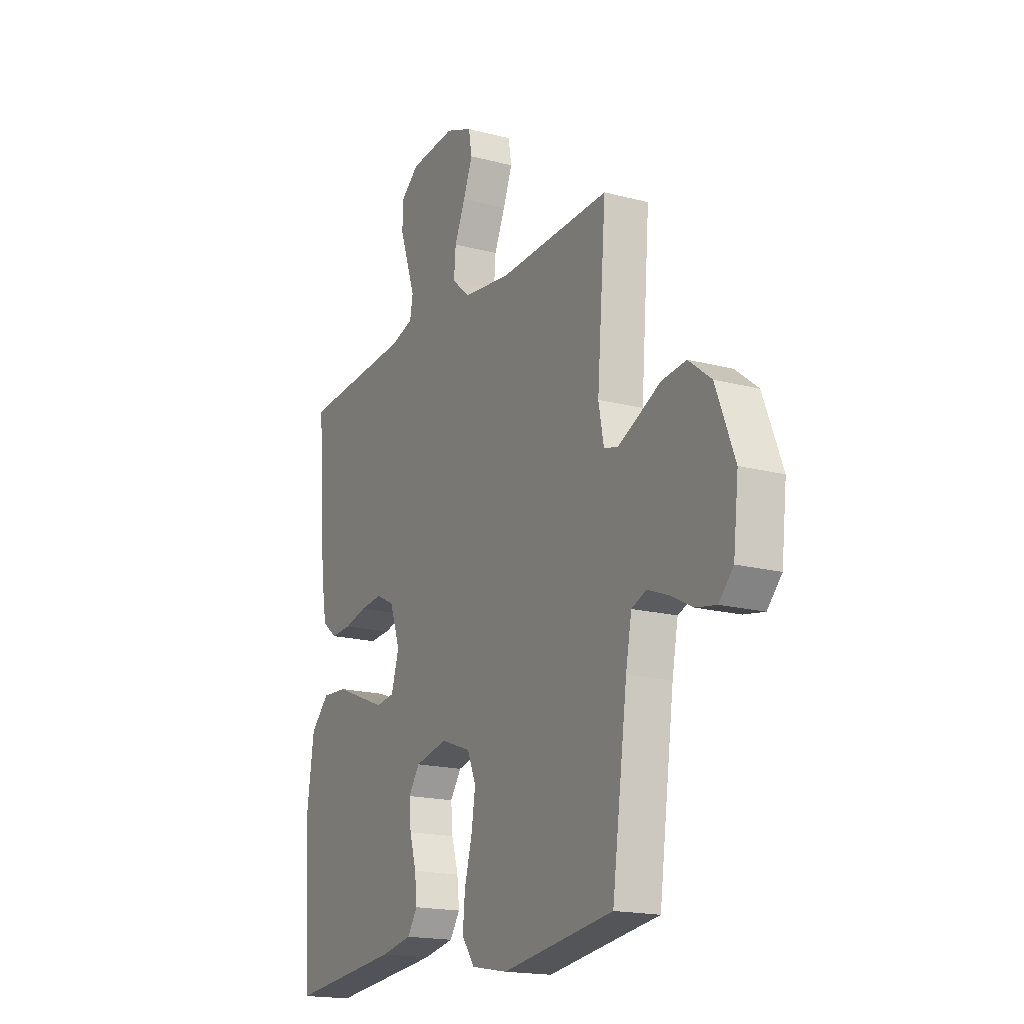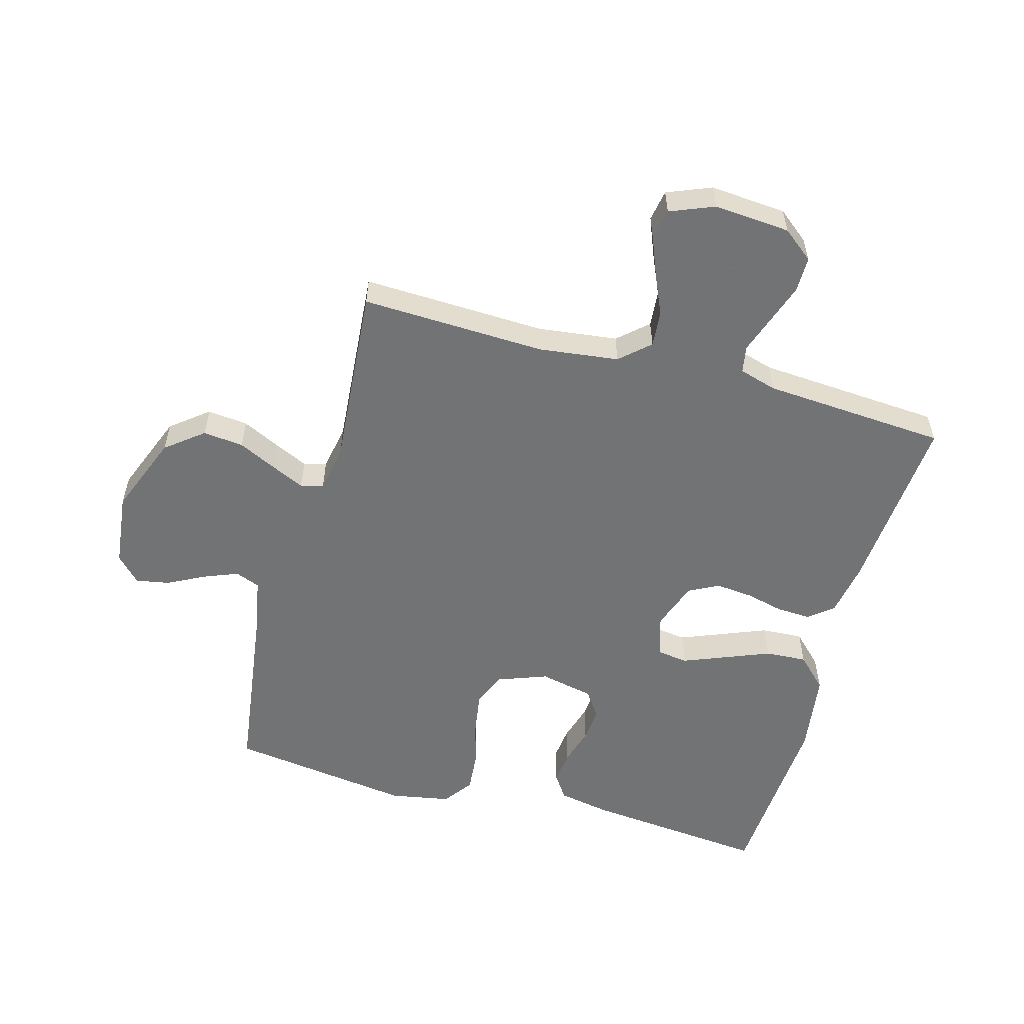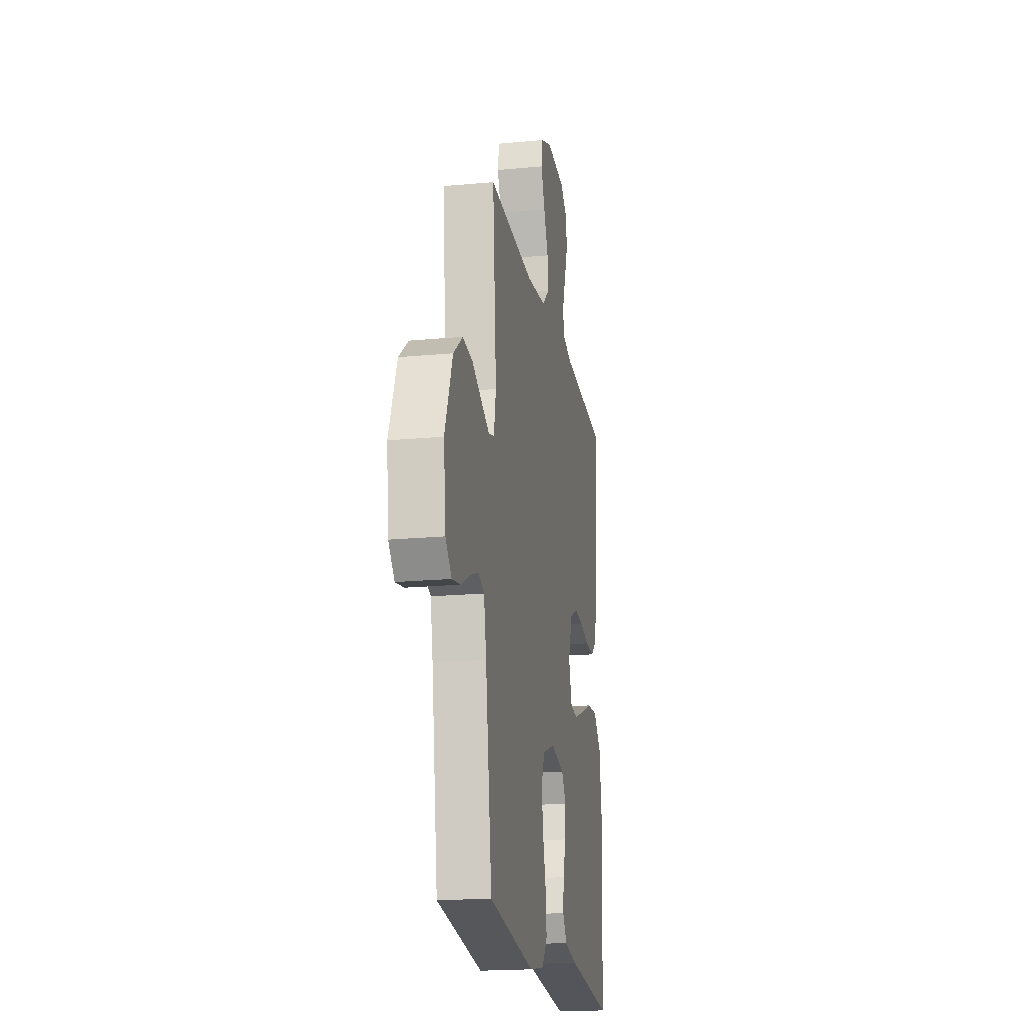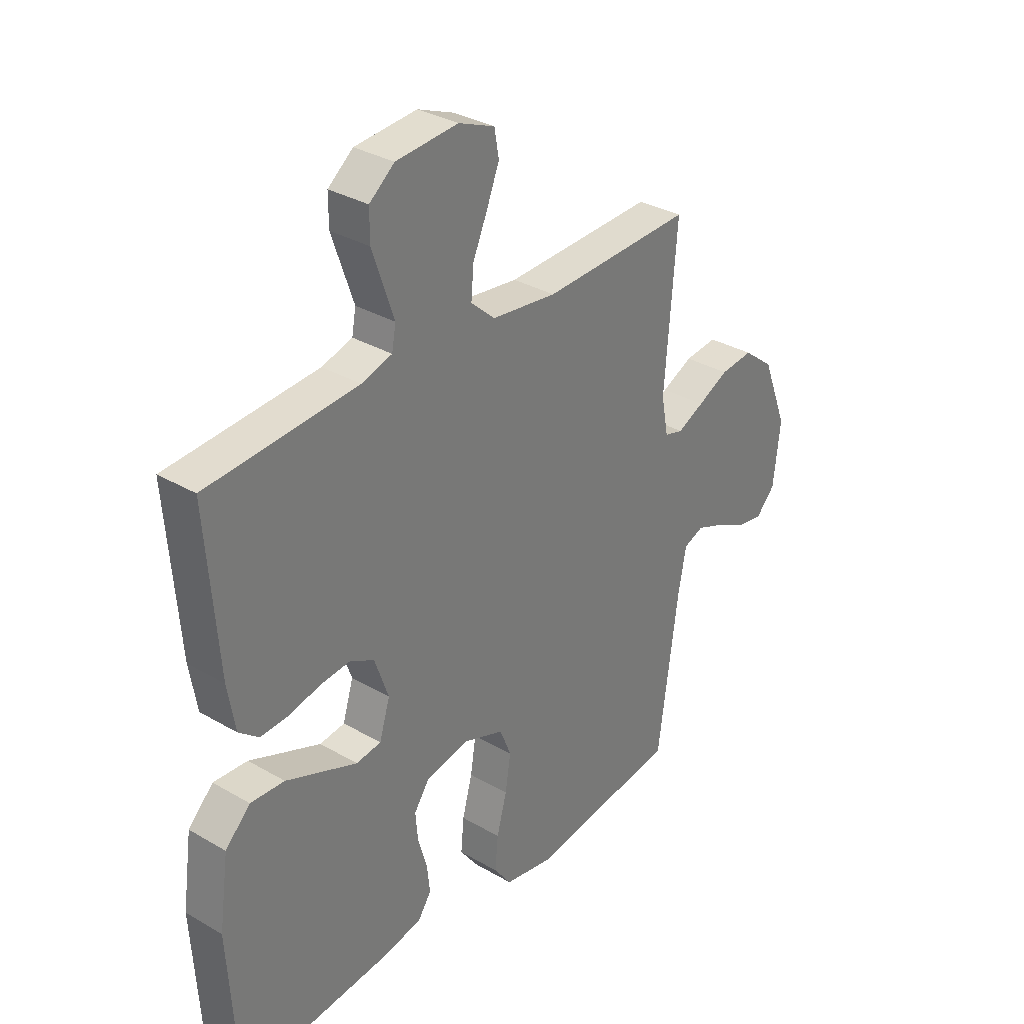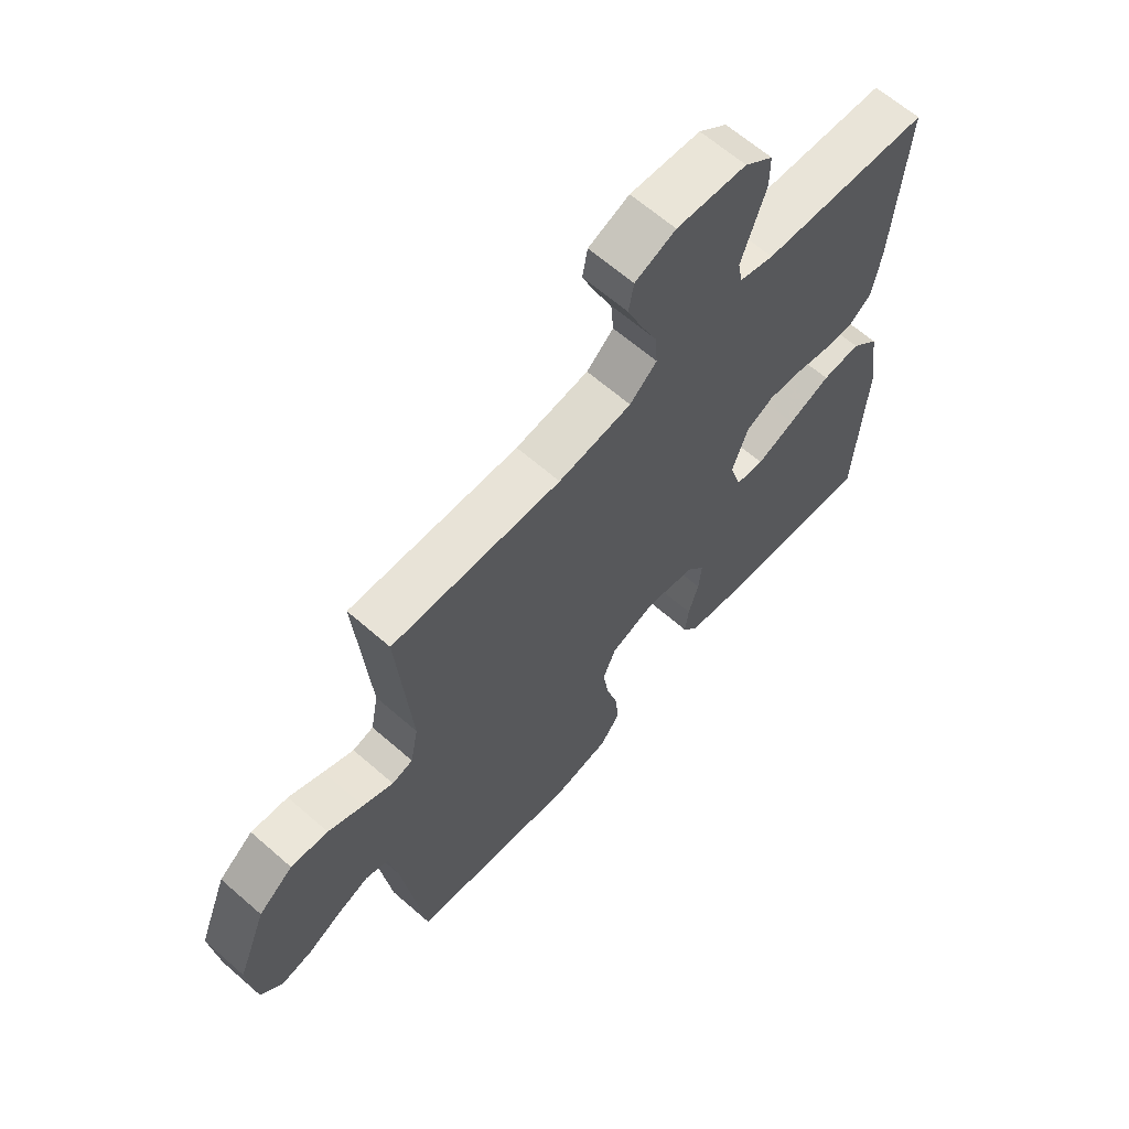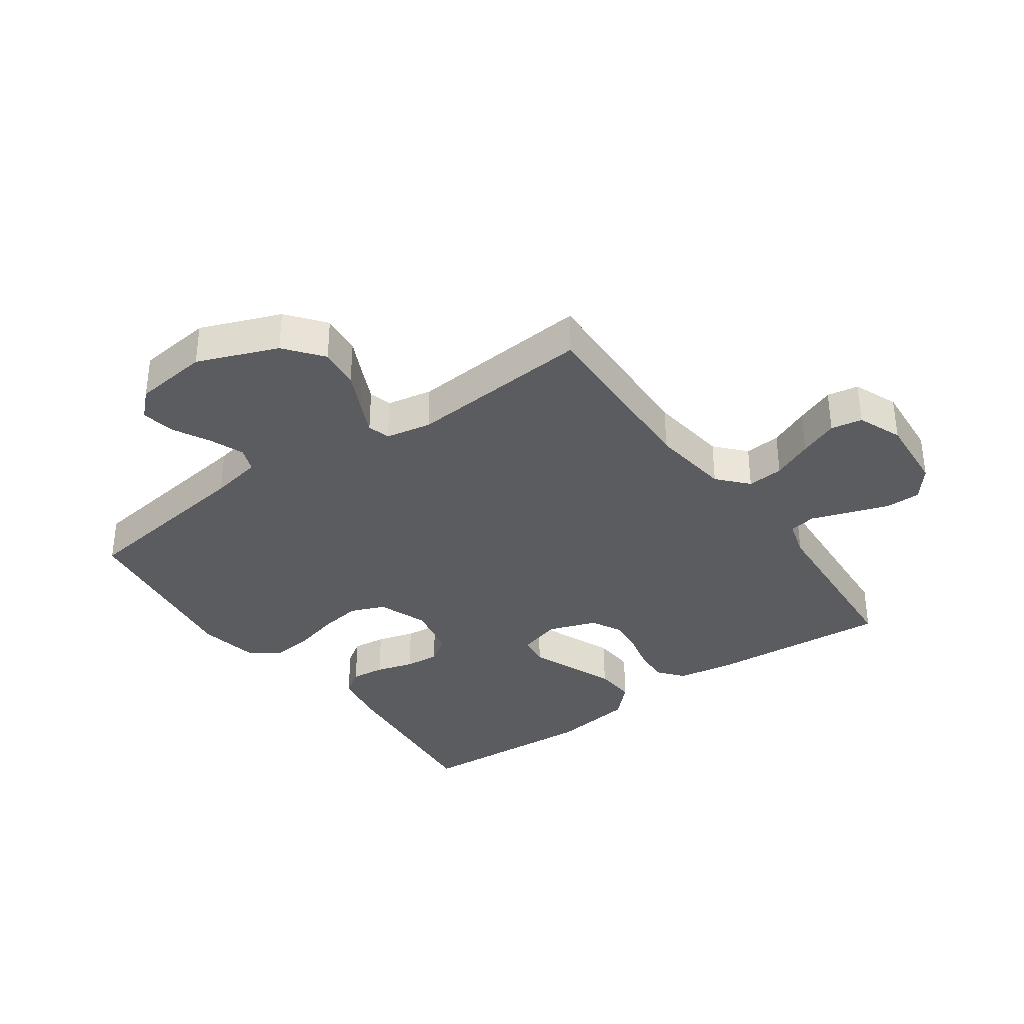
<metadata>
{"format":"obj","ext":"obj","renderer":"f3d","projection":"perspective","resolution":1024,"background":"white","views":[{"elev":-17.8,"azim":-117.3,"up":"+Z"},{"elev":-55.7,"azim":-15.4,"up":"+Y"},{"elev":-19.3,"azim":-80.0,"up":"+Z"},{"elev":32.5,"azim":129.1,"up":"+Z"},{"elev":64.0,"azim":-48.6,"up":"+Z"},{"elev":-35.0,"azim":-54.4,"up":"+Y"}]}
</metadata>
<code>
v -0.5 0.07 0.5
v -0.2 0.07 0.489
v -0.07 0.07 0.505
v -0.022 0.07 0.548
v -0.027 0.07 0.607
v -0.056 0.07 0.673
v -0.081 0.07 0.736
v -0.072 0.07 0.787
v 0 0.07 0.816
v 0.124 0.07 0.806
v 0.174 0.07 0.766
v 0.174 0.07 0.708
v 0.152 0.07 0.644
v 0.131 0.07 0.583
v 0.139 0.07 0.539
v 0.2 0.07 0.521
v 0.5 0.07 0.5
v 0.477 0.07 0.2
v 0.462 0.07 0.112
v 0.422 0.07 0.08
v 0.366 0.07 0.083
v 0.304 0.07 0.098
v 0.244 0.07 0.104
v 0.195 0.07 0.079
v 0.167 0.07 0
v 0.188 0.07 -0.069
v 0.238 0.07 -0.076
v 0.306 0.07 -0.049
v 0.381 0.07 -0.019
v 0.449 0.07 -0.015
v 0.499 0.07 -0.065
v 0.518 0.07 -0.2
v 0.5 0.07 -0.5
v 0.2 0.07 -0.47
v 0.116 0.07 -0.454
v 0.089 0.07 -0.414
v 0.095 0.07 -0.359
v 0.113 0.07 -0.298
v 0.118 0.07 -0.242
v 0.088 0.07 -0.199
v 0 0.07 -0.18
v -0.081 0.07 -0.21
v -0.104 0.07 -0.266
v -0.093 0.07 -0.336
v -0.073 0.07 -0.41
v -0.067 0.07 -0.476
v -0.102 0.07 -0.524
v -0.2 0.07 -0.542
v -0.5 0.07 -0.5
v -0.541 0.07 -0.2
v -0.557 0.07 -0.116
v -0.597 0.07 -0.1
v -0.653 0.07 -0.122
v -0.713 0.07 -0.153
v -0.768 0.07 -0.163
v -0.807 0.07 -0.122
v -0.821 0.07 0
v -0.77 0.07 0.13
v -0.709 0.07 0.178
v -0.643 0.07 0.171
v -0.581 0.07 0.141
v -0.527 0.07 0.116
v -0.49 0.07 0.126
v -0.476 0.07 0.2
v -0.5 0 0.5
v -0.2 0 0.489
v -0.07 0 0.505
v -0.022 0 0.548
v -0.027 0 0.607
v -0.056 0 0.673
v -0.081 0 0.736
v -0.072 0 0.787
v 0 0 0.816
v 0.124 0 0.806
v 0.174 0 0.766
v 0.174 0 0.708
v 0.152 0 0.644
v 0.131 0 0.583
v 0.139 0 0.539
v 0.2 0 0.521
v 0.5 0 0.5
v 0.477 0 0.2
v 0.462 0 0.112
v 0.422 0 0.08
v 0.366 0 0.083
v 0.304 0 0.098
v 0.244 0 0.104
v 0.195 0 0.079
v 0.167 0 0
v 0.188 0 -0.069
v 0.238 0 -0.076
v 0.306 0 -0.049
v 0.381 0 -0.019
v 0.449 0 -0.015
v 0.499 0 -0.065
v 0.518 0 -0.2
v 0.5 0 -0.5
v 0.2 0 -0.47
v 0.116 0 -0.454
v 0.089 0 -0.414
v 0.095 0 -0.359
v 0.113 0 -0.298
v 0.118 0 -0.242
v 0.088 0 -0.199
v 0 0 -0.18
v -0.081 0 -0.21
v -0.104 0 -0.266
v -0.093 0 -0.336
v -0.073 0 -0.41
v -0.067 0 -0.476
v -0.102 0 -0.524
v -0.2 0 -0.542
v -0.5 0 -0.5
v -0.541 0 -0.2
v -0.557 0 -0.116
v -0.597 0 -0.1
v -0.653 0 -0.122
v -0.713 0 -0.153
v -0.768 0 -0.163
v -0.807 0 -0.122
v -0.821 0 0
v -0.77 0 0.13
v -0.709 0 0.178
v -0.643 0 0.171
v -0.581 0 0.141
v -0.527 0 0.116
v -0.49 0 0.126
v -0.476 0 0.2
f 59 60 61
f 58 59 61
f 57 58 61
f 56 57 61
f 55 56 61
f 54 55 61
f 53 54 61
f 52 53 61 62
f 51 52 62 63
f 48 49 50
f 47 48 50
f 46 47 50
f 45 46 50
f 44 45 50
f 50 51 63
f 44 50 63
f 43 44 63
f 36 37 38
f 35 36 38
f 34 35 38
f 33 34 38
f 32 33 38
f 31 32 38
f 30 31 38
f 29 30 38
f 28 29 38
f 27 28 38 39
f 26 27 39 40
f 20 21 22
f 19 20 22
f 18 19 22
f 17 18 22
f 16 17 22
f 15 16 22 23
f 12 13 14
f 11 12 14
f 10 11 14
f 9 10 14
f 8 9 14
f 7 8 14
f 6 7 14
f 5 6 14
f 4 5 14 15
f 15 23 24
f 4 15 24
f 3 4 24
f 64 1 2
f 64 2 3
f 63 64 3
f 43 63 3
f 42 43 3
f 3 24 25
f 42 3 25
f 41 42 25
f 25 26 40 41
f 125 124 123
f 125 123 122
f 125 122 121
f 125 121 120
f 125 120 119
f 125 119 118
f 125 118 117
f 126 125 117 116
f 127 126 116 115
f 114 113 112
f 114 112 111
f 114 111 110
f 114 110 109
f 114 109 108
f 127 115 114
f 127 114 108
f 127 108 107
f 102 101 100
f 102 100 99
f 102 99 98
f 102 98 97
f 102 97 96
f 102 96 95
f 102 95 94
f 102 94 93
f 102 93 92
f 103 102 92 91
f 104 103 91 90
f 86 85 84
f 86 84 83
f 86 83 82
f 86 82 81
f 86 81 80
f 87 86 80 79
f 78 77 76
f 78 76 75
f 78 75 74
f 78 74 73
f 78 73 72
f 78 72 71
f 78 71 70
f 78 70 69
f 79 78 69 68
f 88 87 79
f 88 79 68
f 88 68 67
f 66 65 128
f 67 66 128
f 67 128 127
f 67 127 107
f 67 107 106
f 89 88 67
f 89 67 106
f 89 106 105
f 105 104 90 89
f 1 65 66 2
f 2 66 67 3
f 3 67 68 4
f 4 68 69 5
f 5 69 70 6
f 6 70 71 7
f 7 71 72 8
f 8 72 73 9
f 9 73 74 10
f 10 74 75 11
f 11 75 76 12
f 12 76 77 13
f 13 77 78 14
f 14 78 79 15
f 15 79 80 16
f 16 80 81 17
f 17 81 82 18
f 18 82 83 19
f 19 83 84 20
f 20 84 85 21
f 21 85 86 22
f 22 86 87 23
f 23 87 88 24
f 24 88 89 25
f 25 89 90 26
f 26 90 91 27
f 27 91 92 28
f 28 92 93 29
f 29 93 94 30
f 30 94 95 31
f 31 95 96 32
f 32 96 97 33
f 33 97 98 34
f 34 98 99 35
f 35 99 100 36
f 36 100 101 37
f 37 101 102 38
f 38 102 103 39
f 39 103 104 40
f 40 104 105 41
f 41 105 106 42
f 42 106 107 43
f 43 107 108 44
f 44 108 109 45
f 45 109 110 46
f 46 110 111 47
f 47 111 112 48
f 48 112 113 49
f 49 113 114 50
f 50 114 115 51
f 51 115 116 52
f 52 116 117 53
f 53 117 118 54
f 54 118 119 55
f 55 119 120 56
f 56 120 121 57
f 57 121 122 58
f 58 122 123 59
f 59 123 124 60
f 60 124 125 61
f 61 125 126 62
f 62 126 127 63
f 63 127 128 64
f 64 128 65 1

</code>
